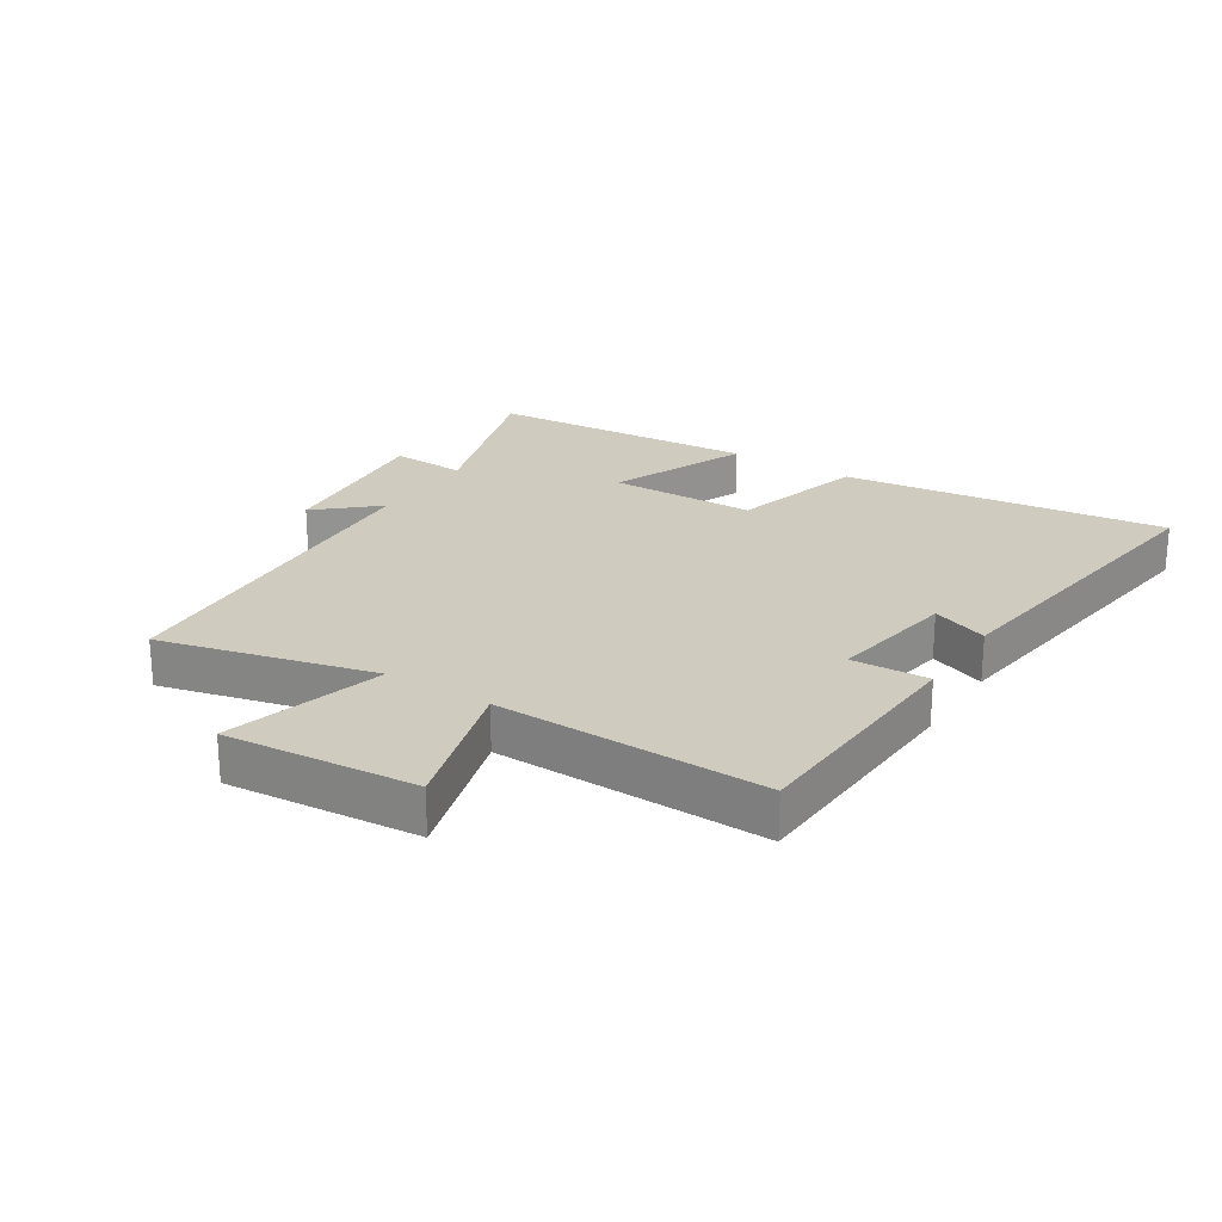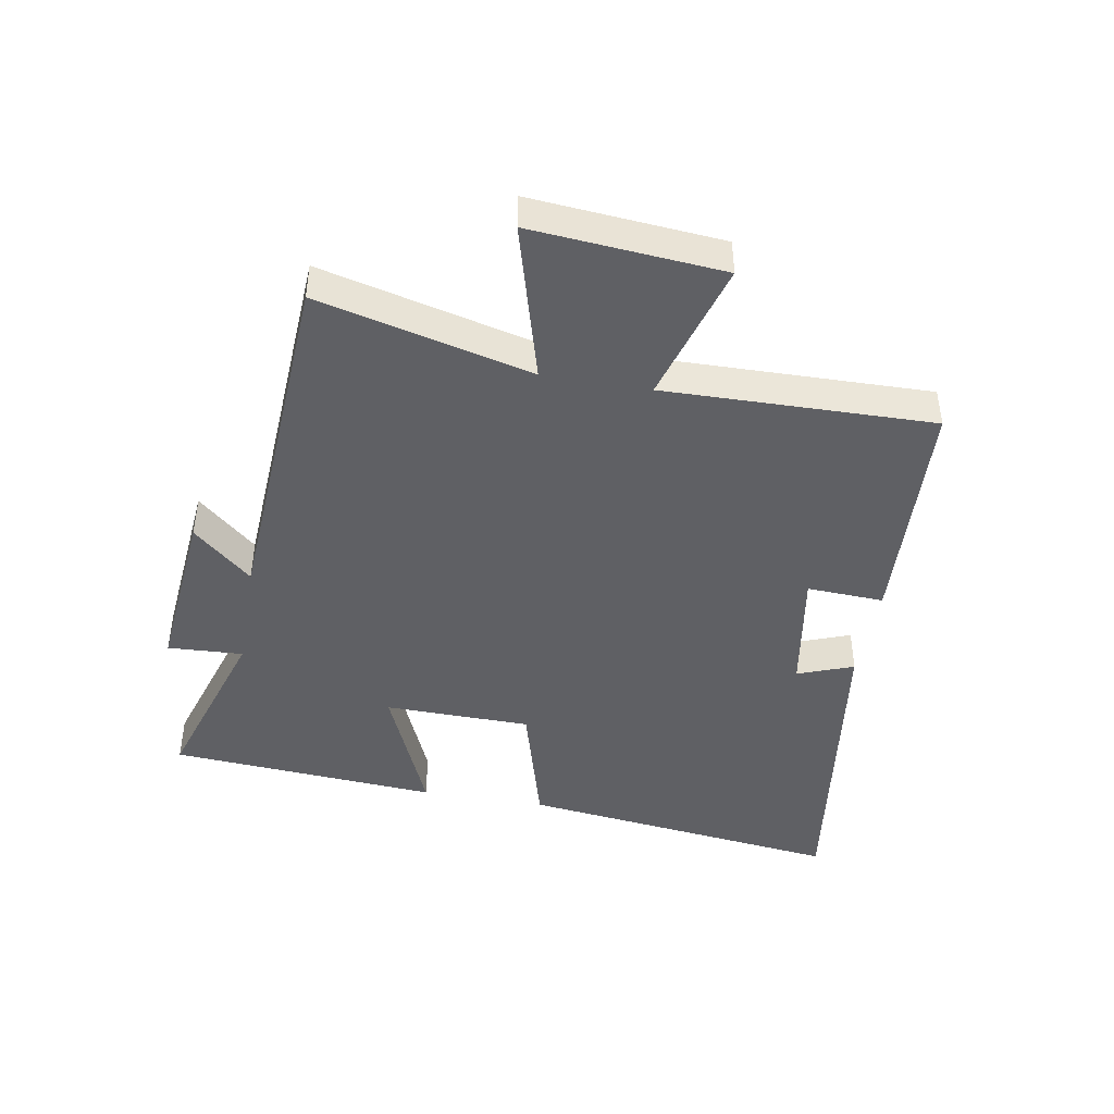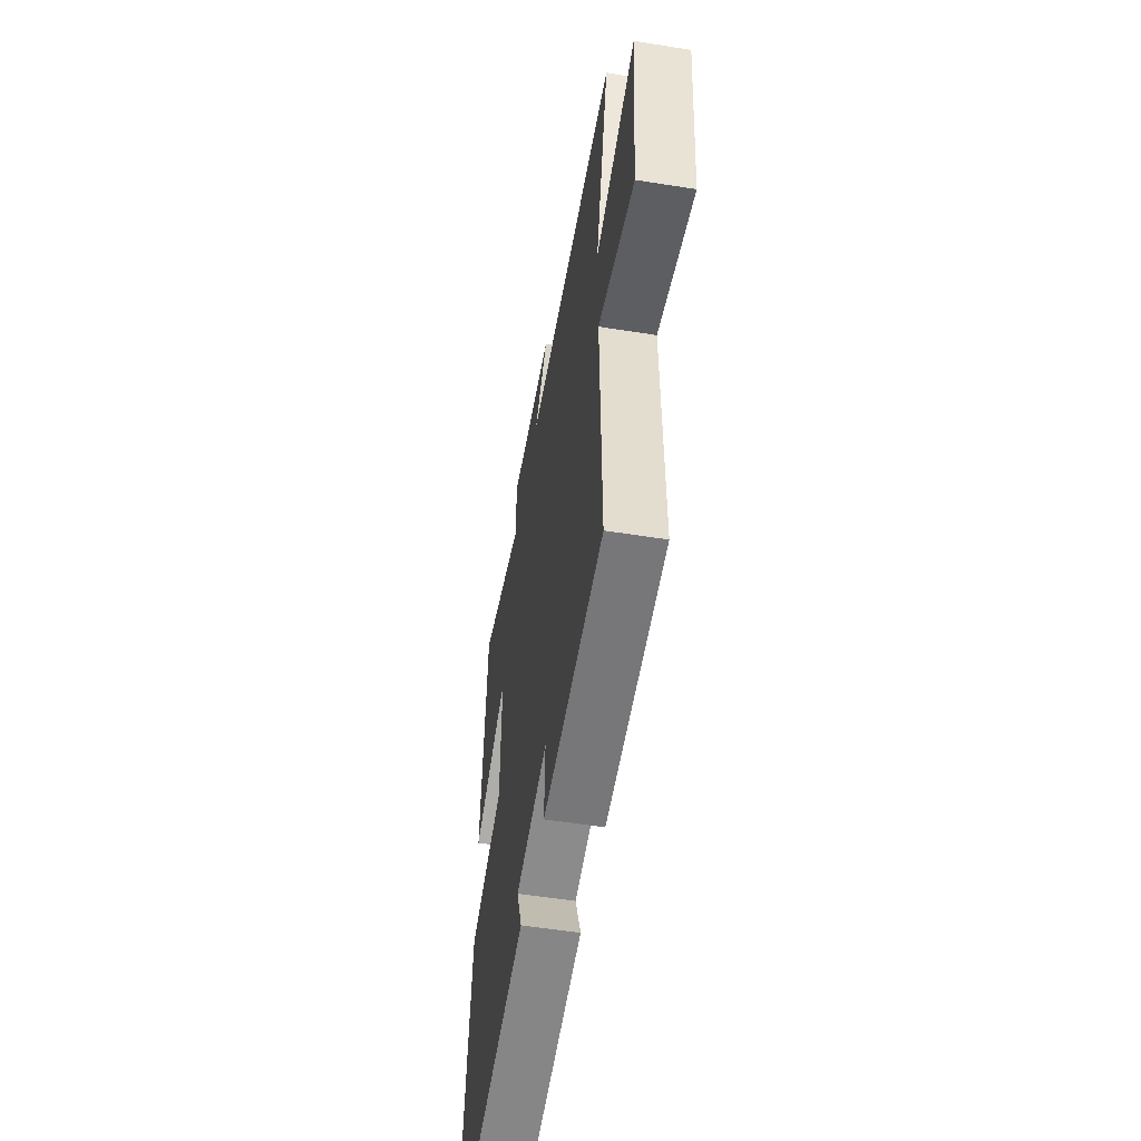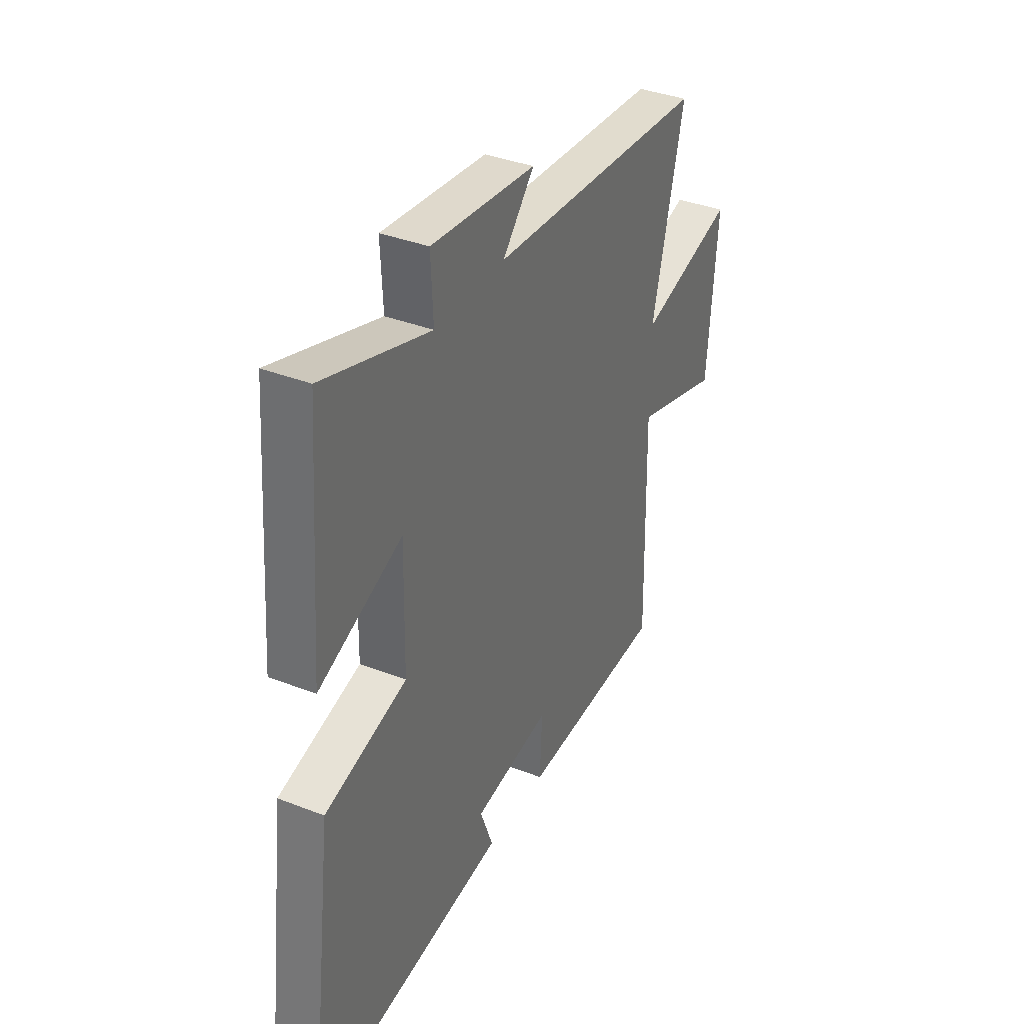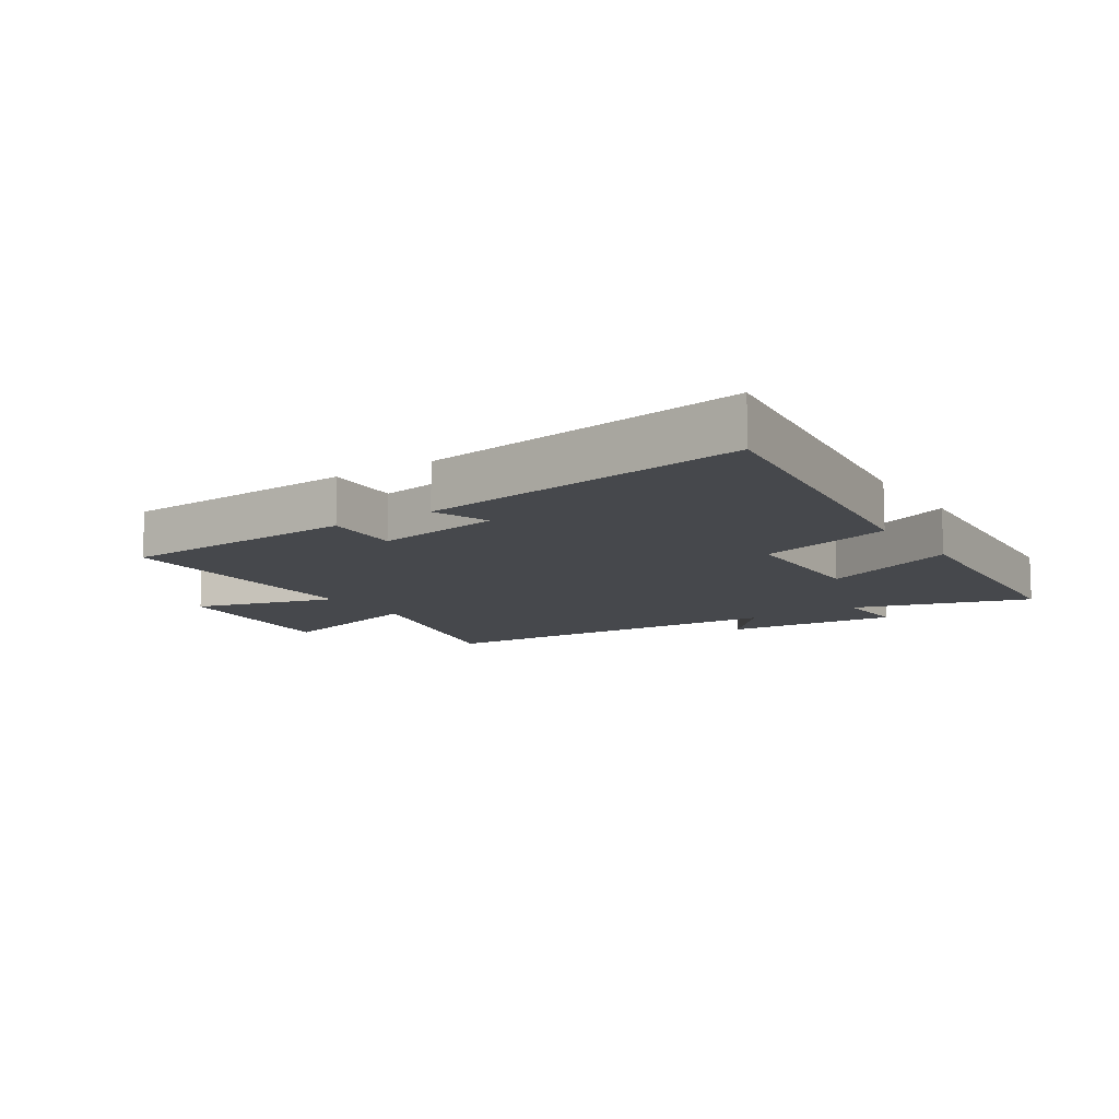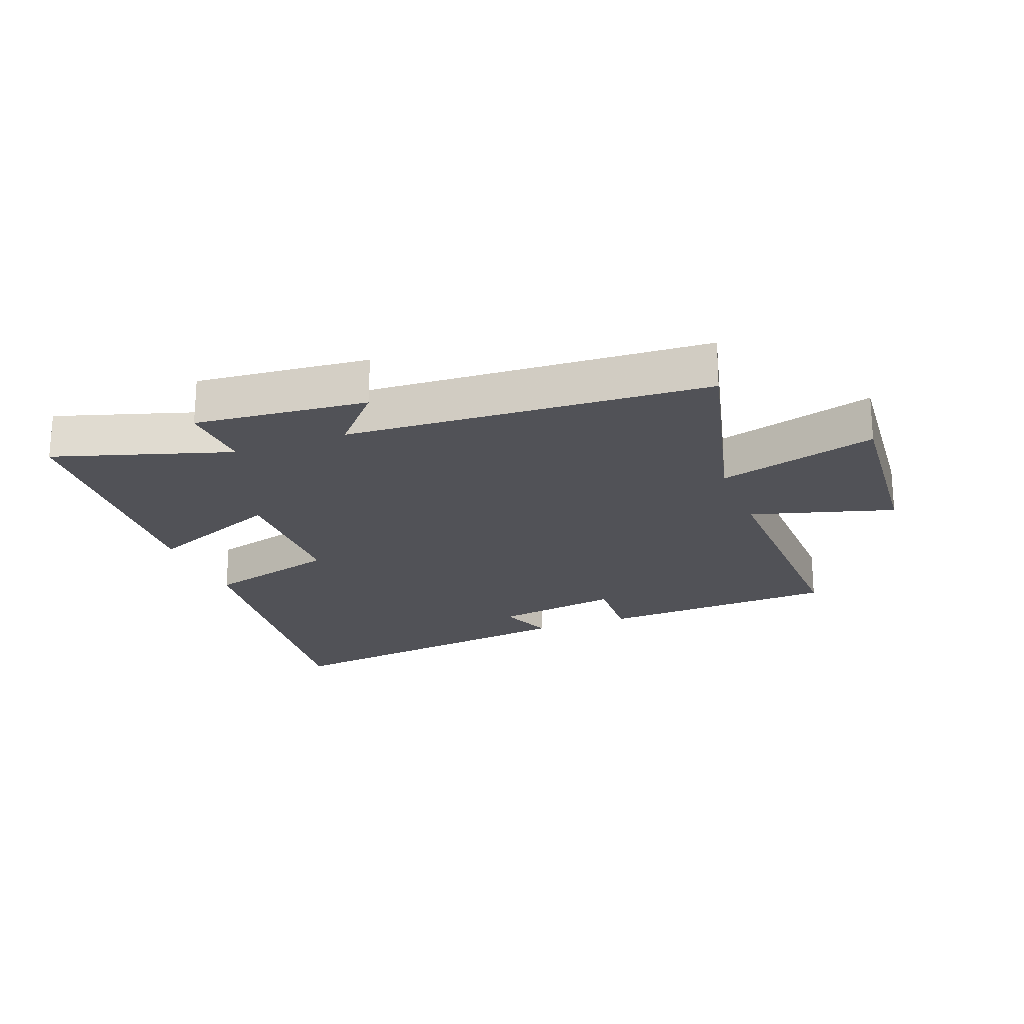
<metadata>
{"format":"obj","ext":"obj","renderer":"f3d","projection":"perspective","resolution":1024,"background":"white","views":[{"elev":23.7,"azim":122.4,"up":"+Y"},{"elev":-43.9,"azim":80.0,"up":"+Y"},{"elev":-54.3,"azim":80.4,"up":"+Z"},{"elev":36.6,"azim":-63.1,"up":"+Z"},{"elev":-11.1,"azim":-146.7,"up":"+Y"},{"elev":-21.5,"azim":20.9,"up":"+Y"}]}
</metadata>
<code>
v 0.509 0.07 -0.48
v 0.123 0.07 -0.5
v 0.129 0.07 -0.376
v -0.075 0.07 -0.41
v -0.041 0.07 -0.5
v -0.565 0.07 -0.573
v -0.5 0.07 -0.05
v -0.283 0.07 0.011
v -0.279 0.07 0.247
v -0.5 0.07 0.154
v -0.468 0.07 0.588
v -0.185 0.07 0.5
v -0.191 0.07 0.621
v 0.087 0.07 0.595
v 0.003 0.07 0.5
v 0.585 0.07 0.466
v 0.5 0.07 0.123
v 0.756 0.07 0.195
v 0.73 0.07 -0.113
v 0.5 0.07 -0.047
v 0.509 0 -0.48
v 0.123 0 -0.5
v 0.129 0 -0.376
v -0.075 0 -0.41
v -0.041 0 -0.5
v -0.565 0 -0.573
v -0.5 0 -0.05
v -0.283 0 0.011
v -0.279 0 0.247
v -0.5 0 0.154
v -0.468 0 0.588
v -0.185 0 0.5
v -0.191 0 0.621
v 0.087 0 0.595
v 0.003 0 0.5
v 0.585 0 0.466
v 0.5 0 0.123
v 0.756 0 0.195
v 0.73 0 -0.113
v 0.5 0 -0.047
f 17 18 19 20
f 15 16 17
f 15 17 20
f 12 13 14 15
f 12 15 20 1
f 9 10 11 12
f 8 9 12 1
f 6 7 8
f 5 6 8
f 4 5 8
f 3 4 8
f 1 2 3
f 1 3 8
f 40 39 38 37
f 37 36 35
f 40 37 35
f 35 34 33 32
f 21 40 35 32
f 32 31 30 29
f 21 32 29 28
f 28 27 26
f 28 26 25
f 28 25 24
f 28 24 23
f 23 22 21
f 28 23 21
f 1 21 22 2
f 2 22 23 3
f 3 23 24 4
f 4 24 25 5
f 5 25 26 6
f 6 26 27 7
f 7 27 28 8
f 8 28 29 9
f 9 29 30 10
f 10 30 31 11
f 11 31 32 12
f 12 32 33 13
f 13 33 34 14
f 14 34 35 15
f 15 35 36 16
f 16 36 37 17
f 17 37 38 18
f 18 38 39 19
f 19 39 40 20
f 20 40 21 1

</code>
